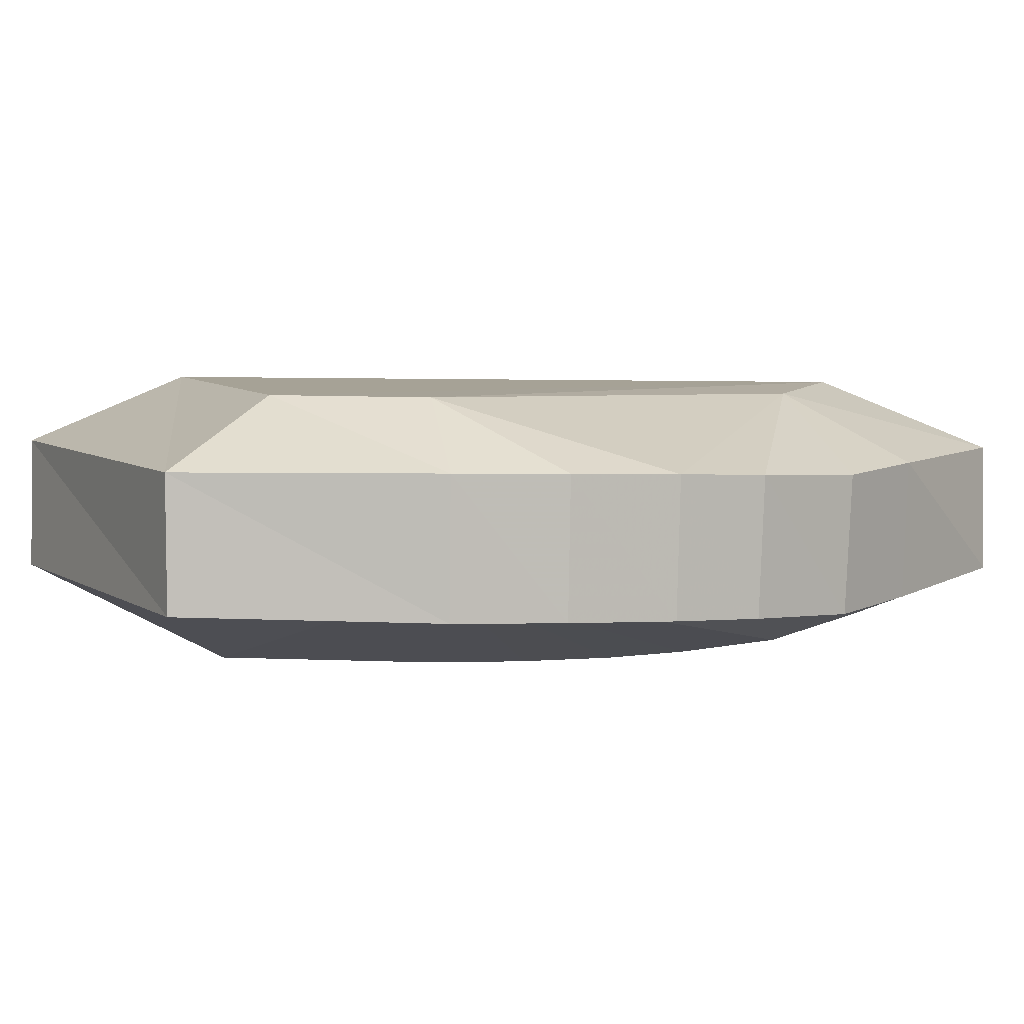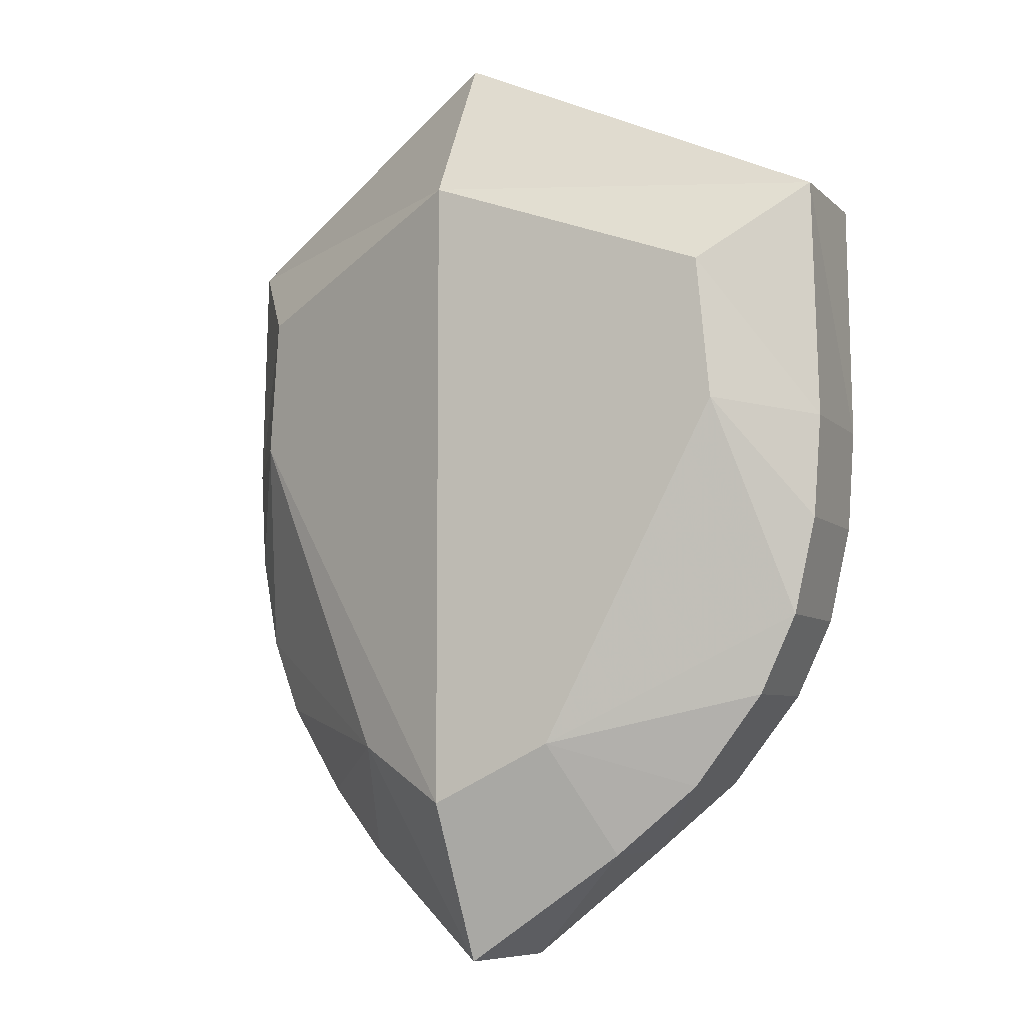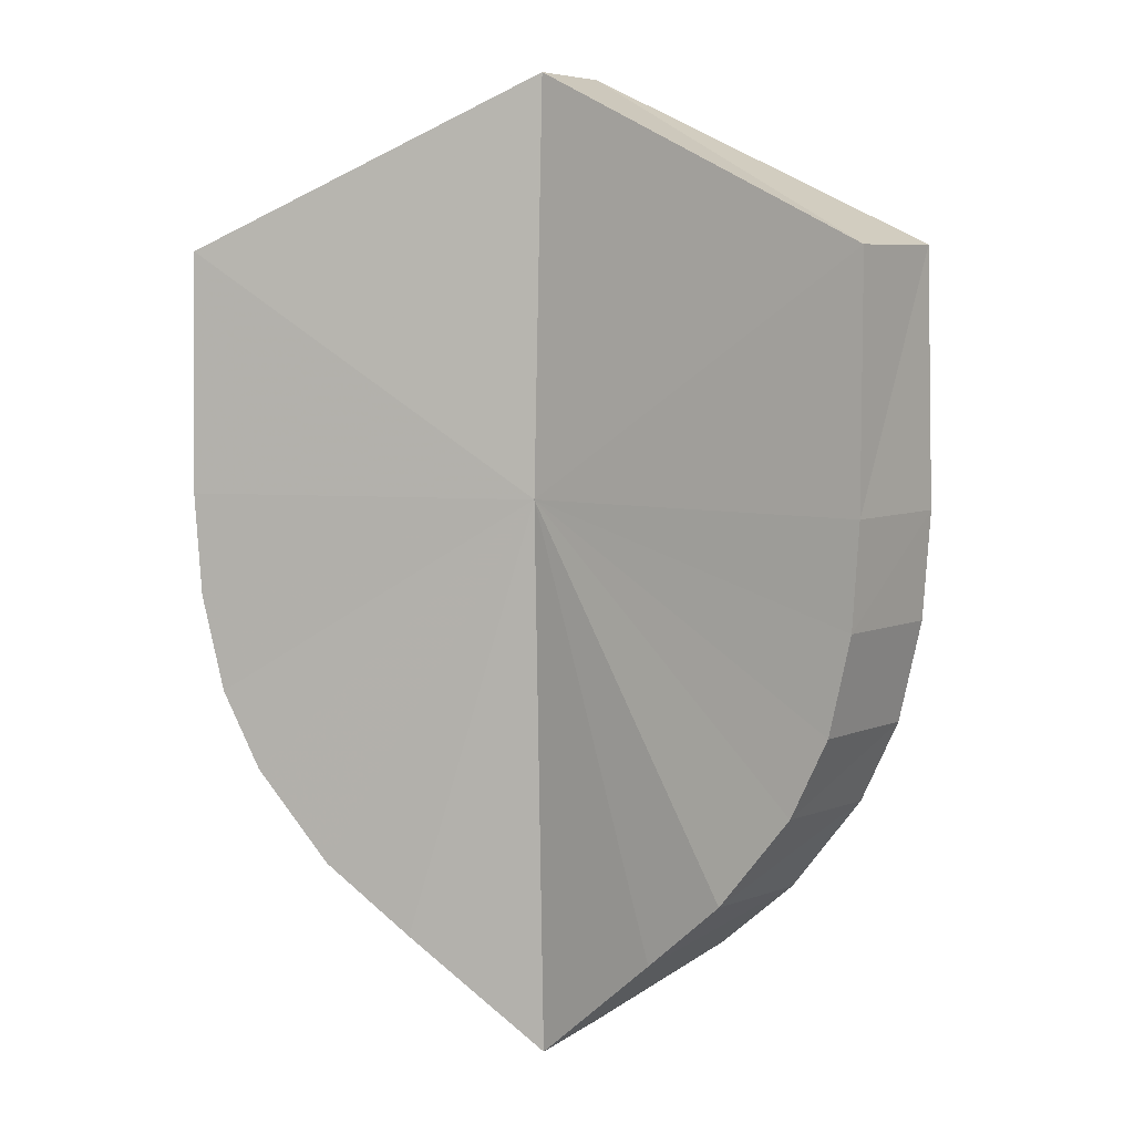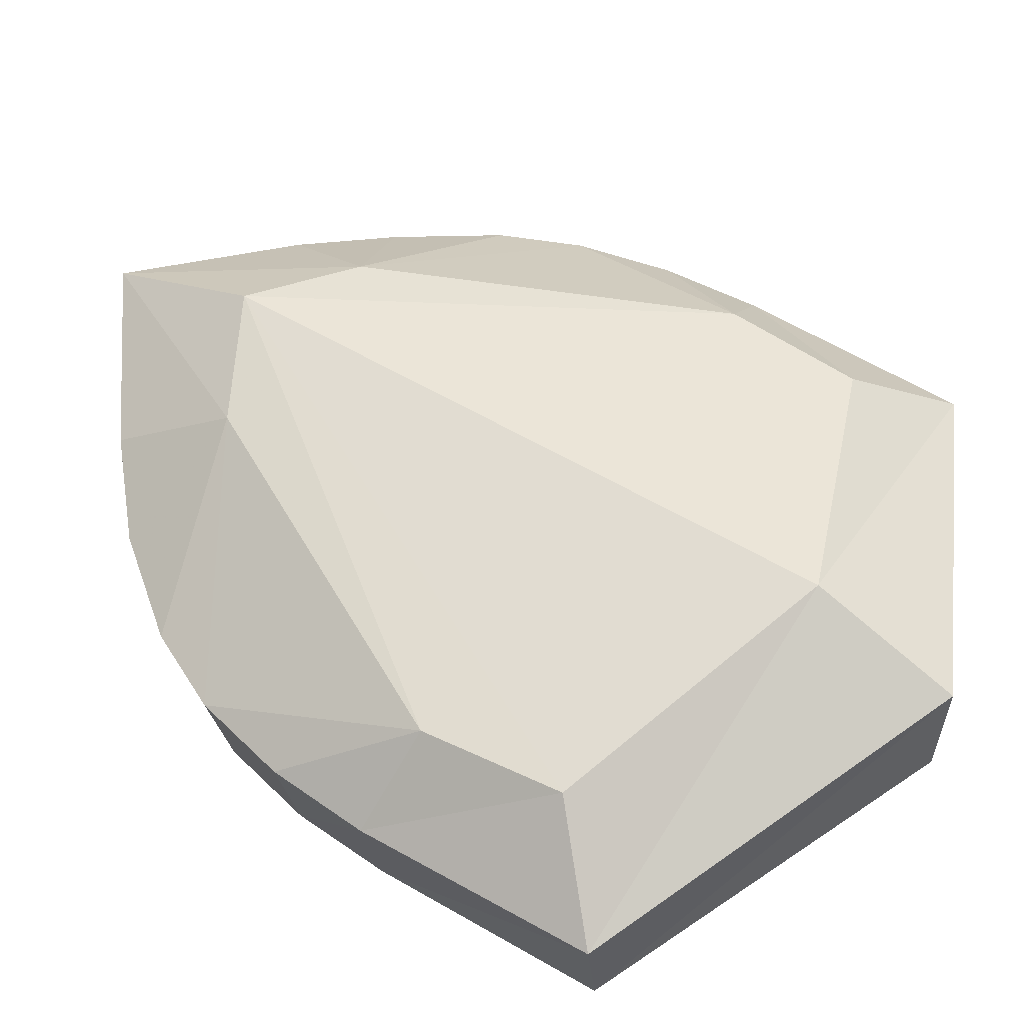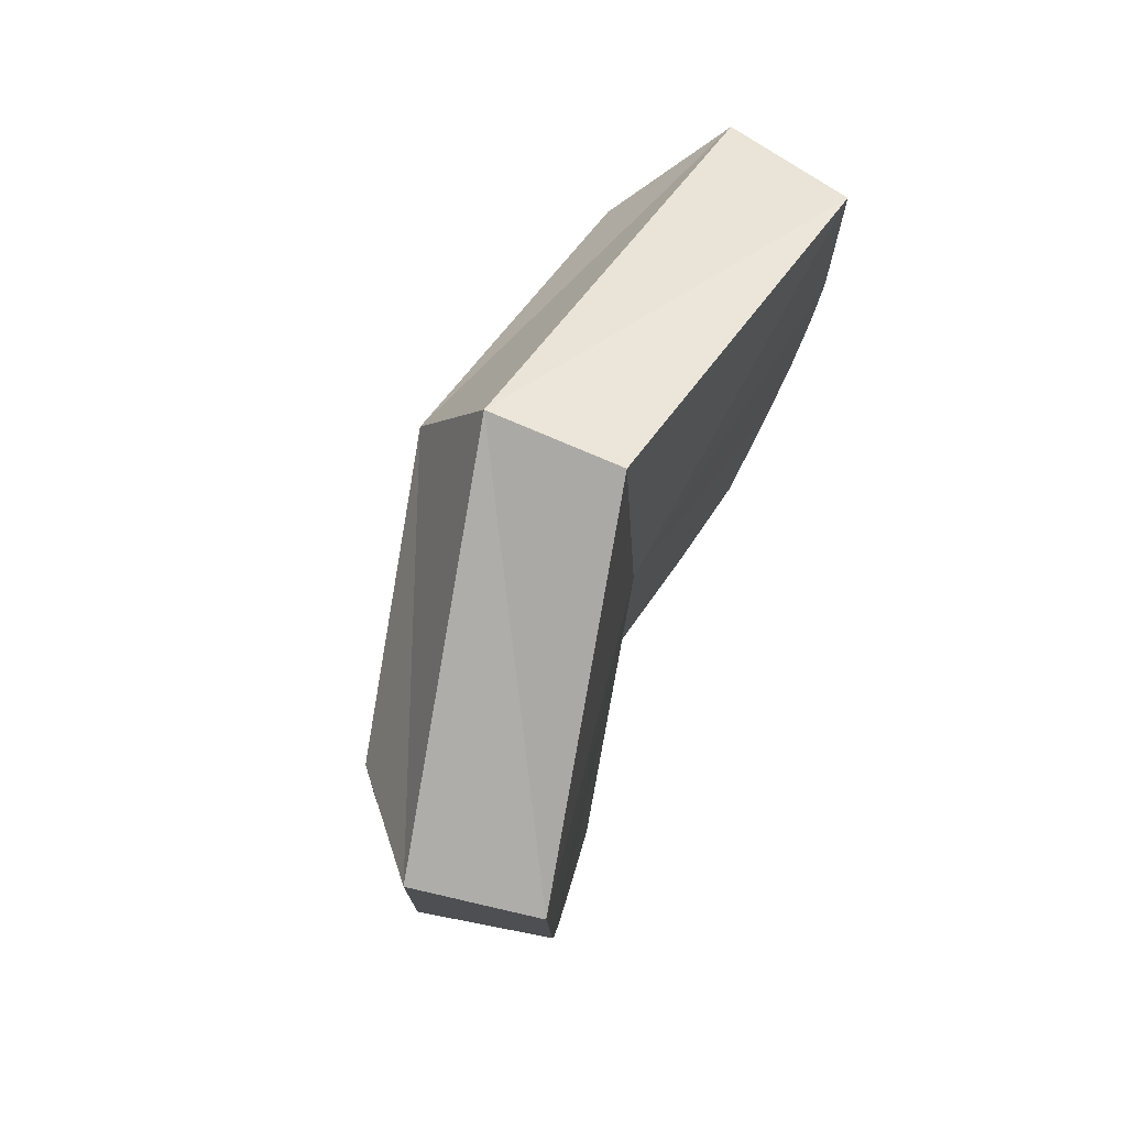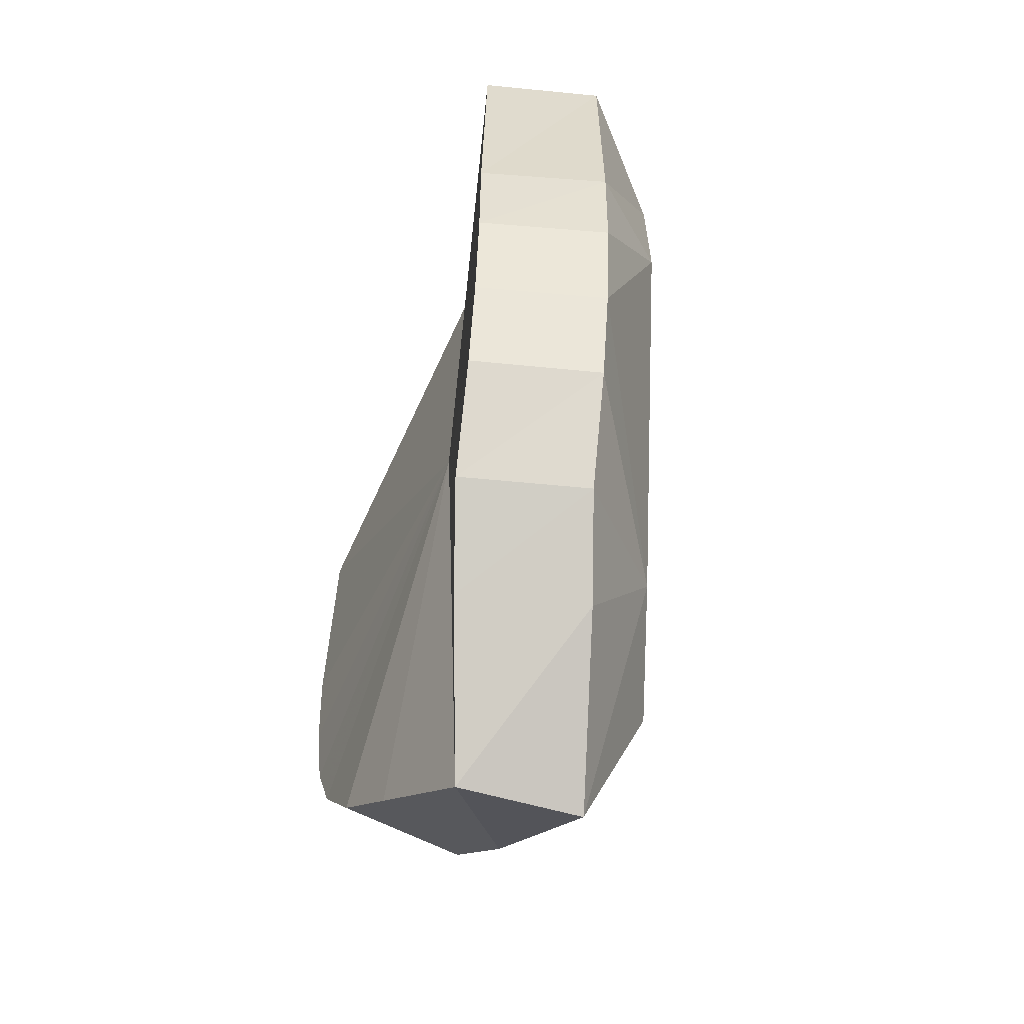
<metadata>
{"format":"obj","ext":"obj","renderer":"f3d","projection":"perspective","resolution":1024,"background":"white","views":[{"elev":-6.3,"azim":-92.9,"up":"+Z"},{"elev":-7.6,"azim":35.4,"up":"+Y"},{"elev":6.2,"azim":-154.7,"up":"+Y"},{"elev":54.7,"azim":122.3,"up":"+Z"},{"elev":78.3,"azim":112.8,"up":"+Y"},{"elev":-56.6,"azim":-106.3,"up":"+Y"}]}
</metadata>
<code>
g PowerUp_ShieldOutline
v -8.726e-05 -4.329 1.85
v -1.54 -3.531 1.438
v -3.888 1.036 0.9778
v -8.726e-05 -4.329 1.85
v -3.888 1.036 0.9778
v -3.713 2.946 1.019
v -8.726e-05 4.305 1.848
v -8.726e-05 0.8482 -0.9213
v -3.754 -2.835 -1.611
v -2.794 -4.044 -1.486
v -1.724 -4.986 -1.191
v -8.726e-05 -6.474 -0.663
v -4.537 -0.525 -1.721
v -4.247 -1.804 -1.678
v -4.627 0.8322 -1.739
v -8.726e-05 6.241 -0.678
v -4.609 4.019 -1.673
v -8.726e-05 -6.474 -0.663
v -1.724 -4.986 -1.191
v -2.065 -5.032 0.4812
v -8.726e-05 -6.501 0.9688
v -2.794 -4.044 -1.486
v -3.754 -2.835 -1.611
v -4.086 -2.885 0.06149
v -3.14 -4.104 0.1864
v -4.247 -1.804 -1.678
v -4.537 -0.525 -1.721
v -4.879 -0.5373 -0.04396
v -4.584 -1.83 -0.005371
v -4.627 0.8322 -1.739
v -4.978 0.8306 -0.06248
v -4.609 4.019 -1.673
v -4.892 4.046 -0.05897
v -4.609 4.019 -1.673
v -8.726e-05 6.241 -0.678
v -8.726e-05 6.273 0.9772
v -4.892 4.046 -0.05897
v -8.726e-05 -6.501 0.9688
v -2.065 -5.032 0.4812
v -1.54 -3.531 1.438
v -8.726e-05 -4.329 1.85
v -3.14 -4.104 0.1864
v -4.086 -2.885 0.06149
v -4.584 -1.83 -0.005371
v -4.879 -0.5373 -0.04396
v -3.888 1.036 0.9778
v -4.978 0.8306 -0.06248
v -4.892 4.046 -0.05897
v -3.713 2.946 1.019
v -8.726e-05 6.273 0.9772
v -8.726e-05 4.305 1.848
v -8.726e-05 -4.329 1.85
v 3.888 1.036 0.9778
v 1.54 -3.531 1.438
v -8.726e-05 -4.329 1.85
v -8.726e-05 4.305 1.848
v 3.713 2.946 1.019
v 3.888 1.036 0.9778
v -8.726e-05 0.8482 -0.9213
v 2.794 -4.044 -1.486
v 3.754 -2.835 -1.611
v 1.724 -4.986 -1.191
v -8.726e-05 -6.474 -0.663
v 4.247 -1.804 -1.678
v 4.537 -0.525 -1.721
v 4.627 0.8322 -1.739
v 4.608 4.019 -1.673
v -8.726e-05 6.241 -0.678
v -8.726e-05 -6.474 -0.663
v -8.726e-05 -6.501 0.9688
v 2.065 -5.032 0.4812
v 1.724 -4.986 -1.191
v 2.794 -4.044 -1.486
v 3.14 -4.104 0.1864
v 4.086 -2.885 0.06149
v 3.754 -2.835 -1.611
v 4.247 -1.804 -1.678
v 4.584 -1.83 -0.005371
v 4.879 -0.5373 -0.04396
v 4.537 -0.525 -1.721
v 4.978 0.8306 -0.06248
v 4.627 0.8322 -1.739
v 4.892 4.046 -0.05897
v 4.608 4.019 -1.673
v 4.608 4.019 -1.673
v 4.892 4.046 -0.05897
v -8.726e-05 6.273 0.9772
v -8.726e-05 6.241 -0.678
v -8.726e-05 -6.501 0.9688
v -8.726e-05 -4.329 1.85
v 1.54 -3.531 1.438
v 2.065 -5.032 0.4812
v 3.14 -4.104 0.1864
v 4.086 -2.885 0.06149
v 4.584 -1.83 -0.005371
v 3.888 1.036 0.9778
v 4.879 -0.5373 -0.04396
v 4.978 0.8306 -0.06248
v 3.713 2.946 1.019
v 4.892 4.046 -0.05897
v -8.726e-05 4.305 1.848
v -8.726e-05 6.273 0.9772
g PowerUp_ShieldOutline_0
f 3 2 1
f 6 5 4
f 7 6 4
f 10 9 8
f 8 12 11
f 10 8 11
f 14 13 8
f 9 14 8
f 13 15 8
f 17 16 8
f 15 17 8
f 20 19 18
f 21 20 18
f 24 23 22
f 25 24 22
f 25 22 19
f 20 25 19
f 28 27 26
f 29 28 26
f 29 26 23
f 24 29 23
f 31 30 27
f 28 31 27
f 33 32 30
f 31 33 30
f 36 35 34
f 37 36 34
f 40 39 38
f 41 40 38
f 40 43 42
f 40 42 39
f 46 45 44
f 40 46 44
f 40 44 43
f 46 47 45
f 49 48 47
f 46 49 47
f 51 50 48
f 49 51 48
f 54 53 52
f 57 56 55
f 58 57 55
f 61 60 59
f 59 60 62
f 63 59 62
f 65 64 59
f 64 61 59
f 66 65 59
f 67 66 59
f 68 67 59
f 71 70 69
f 72 71 69
f 75 74 73
f 76 75 73
f 74 71 72
f 73 74 72
f 79 78 77
f 80 79 77
f 78 75 76
f 77 78 76
f 81 79 80
f 82 81 80
f 83 81 82
f 84 83 82
f 87 86 85
f 88 87 85
f 91 90 89
f 92 91 89
f 94 91 93
f 93 91 92
f 96 91 95
f 97 96 95
f 95 91 94
f 98 96 97
f 99 96 98
f 100 99 98
f 101 99 100
f 102 101 100

</code>
